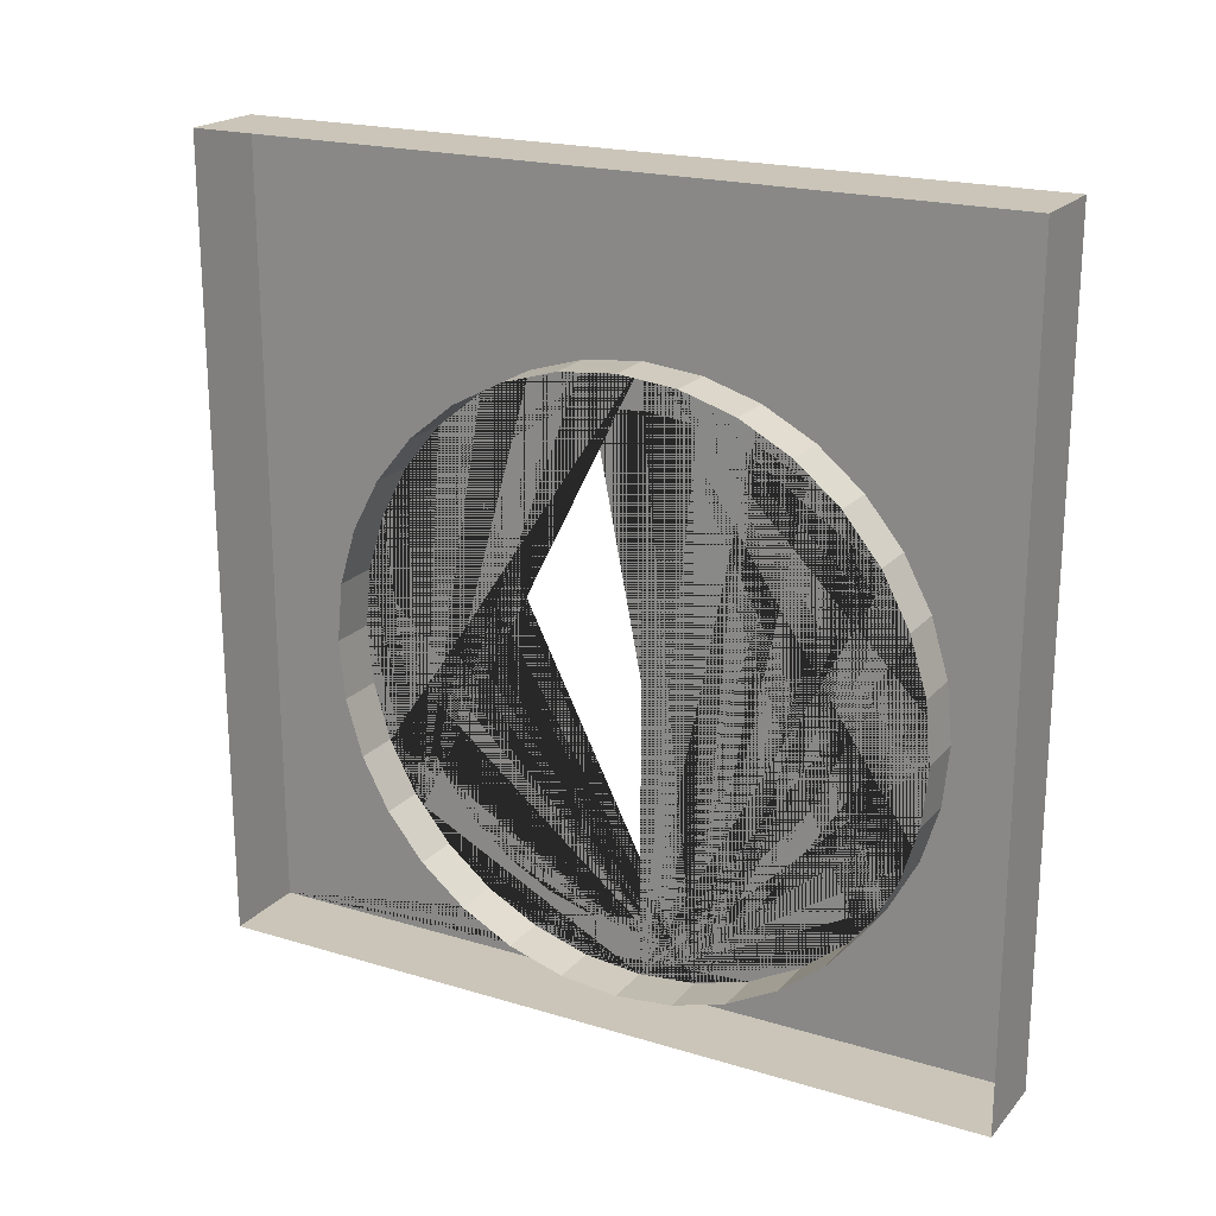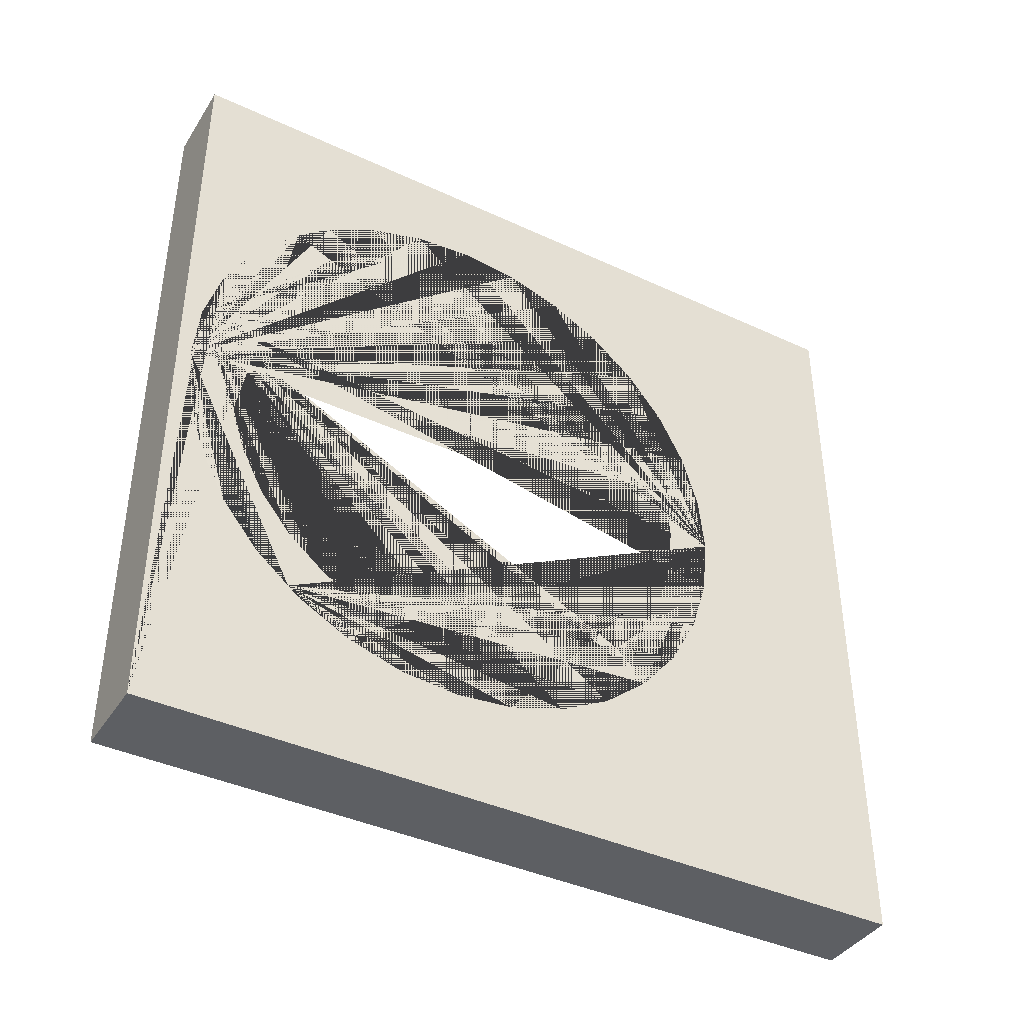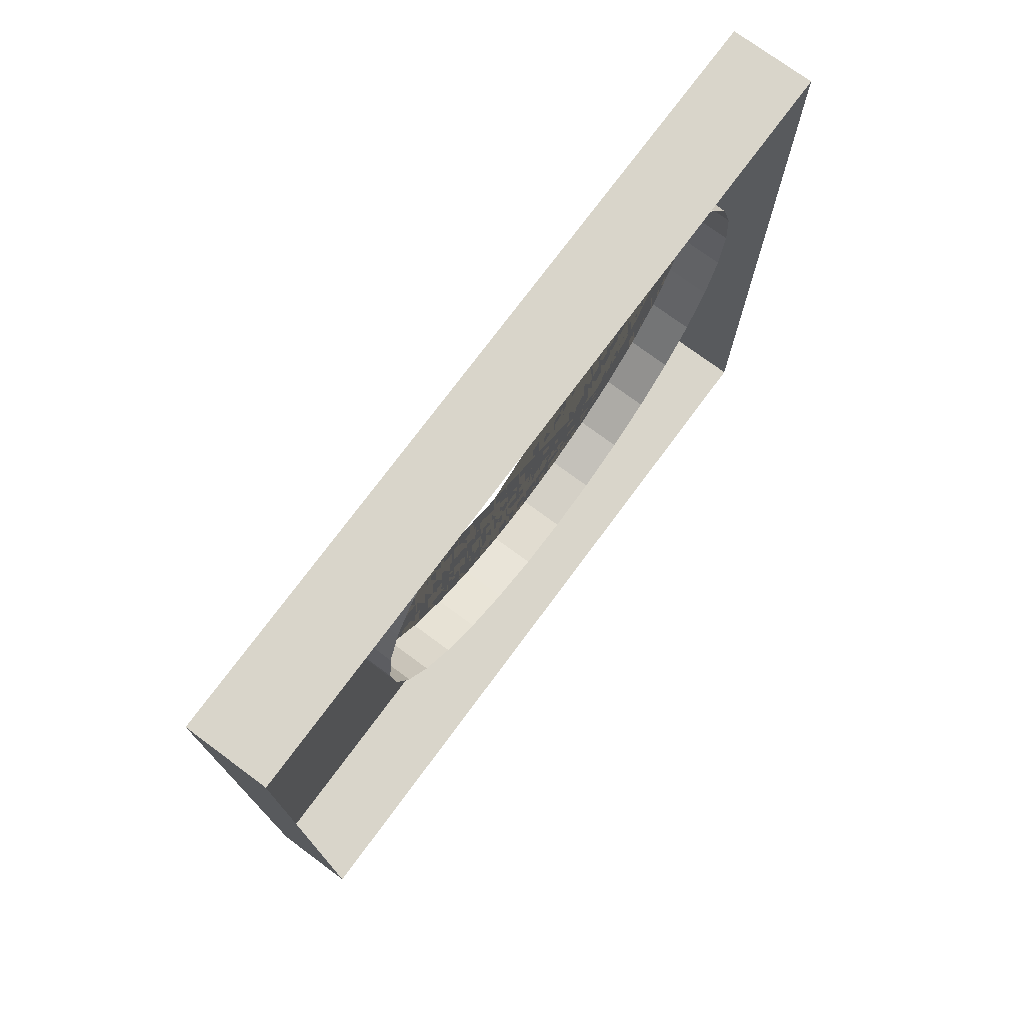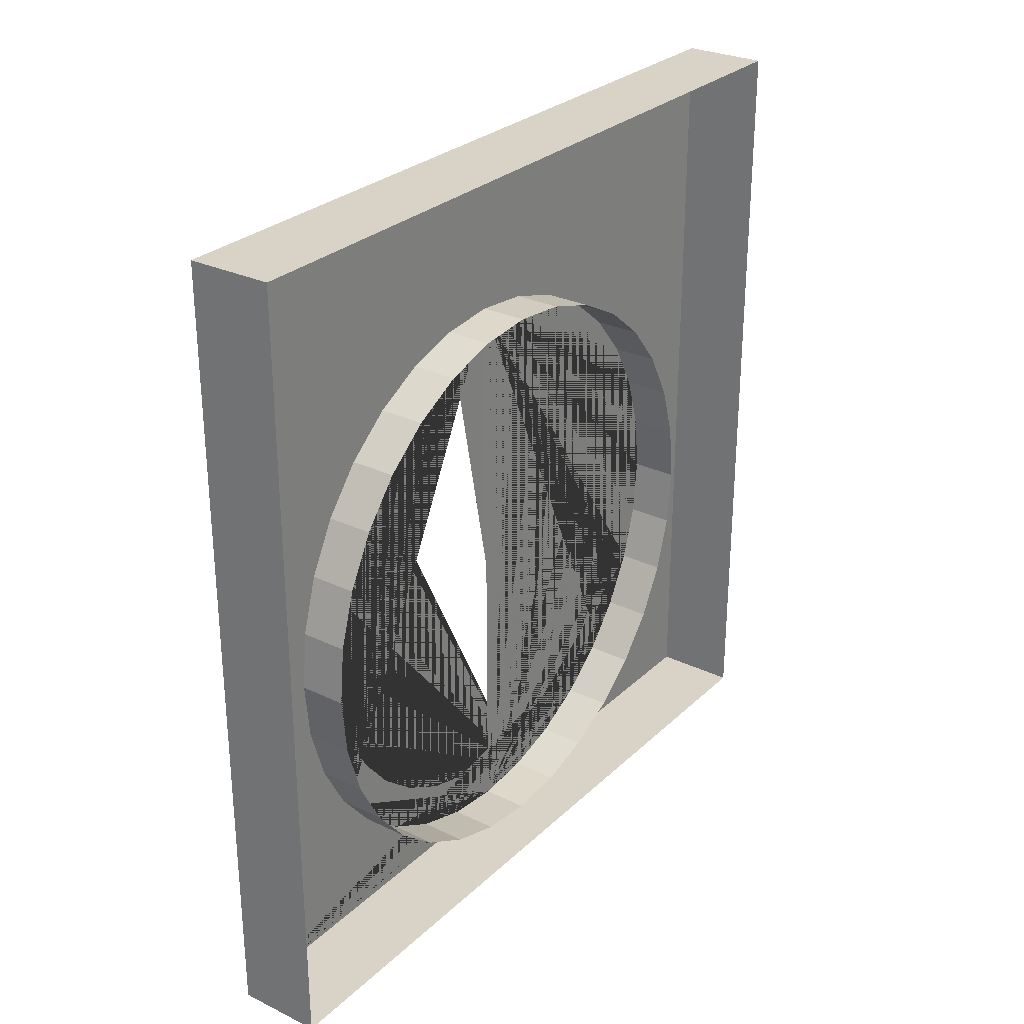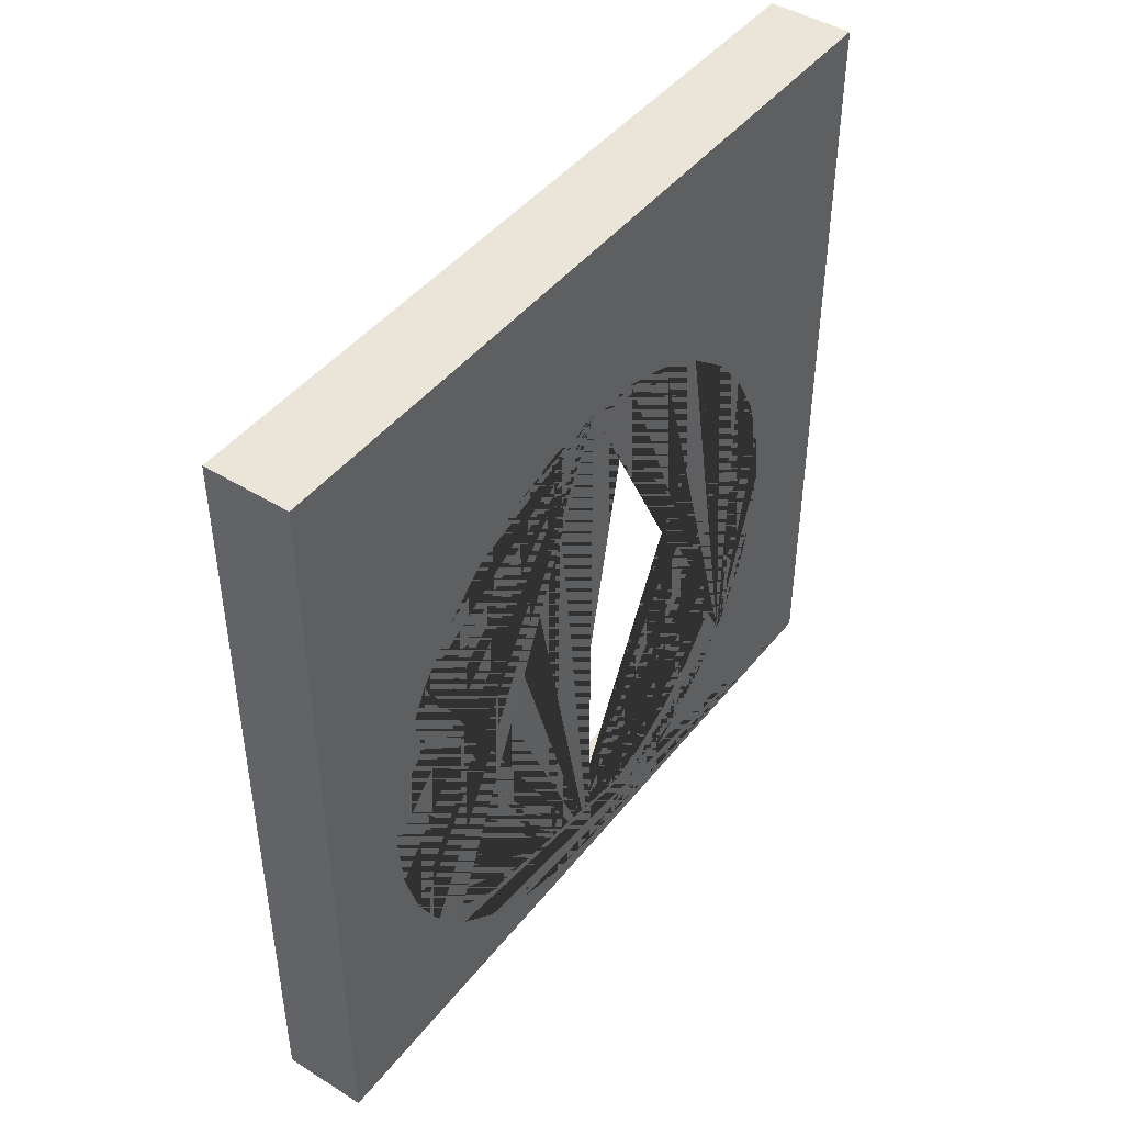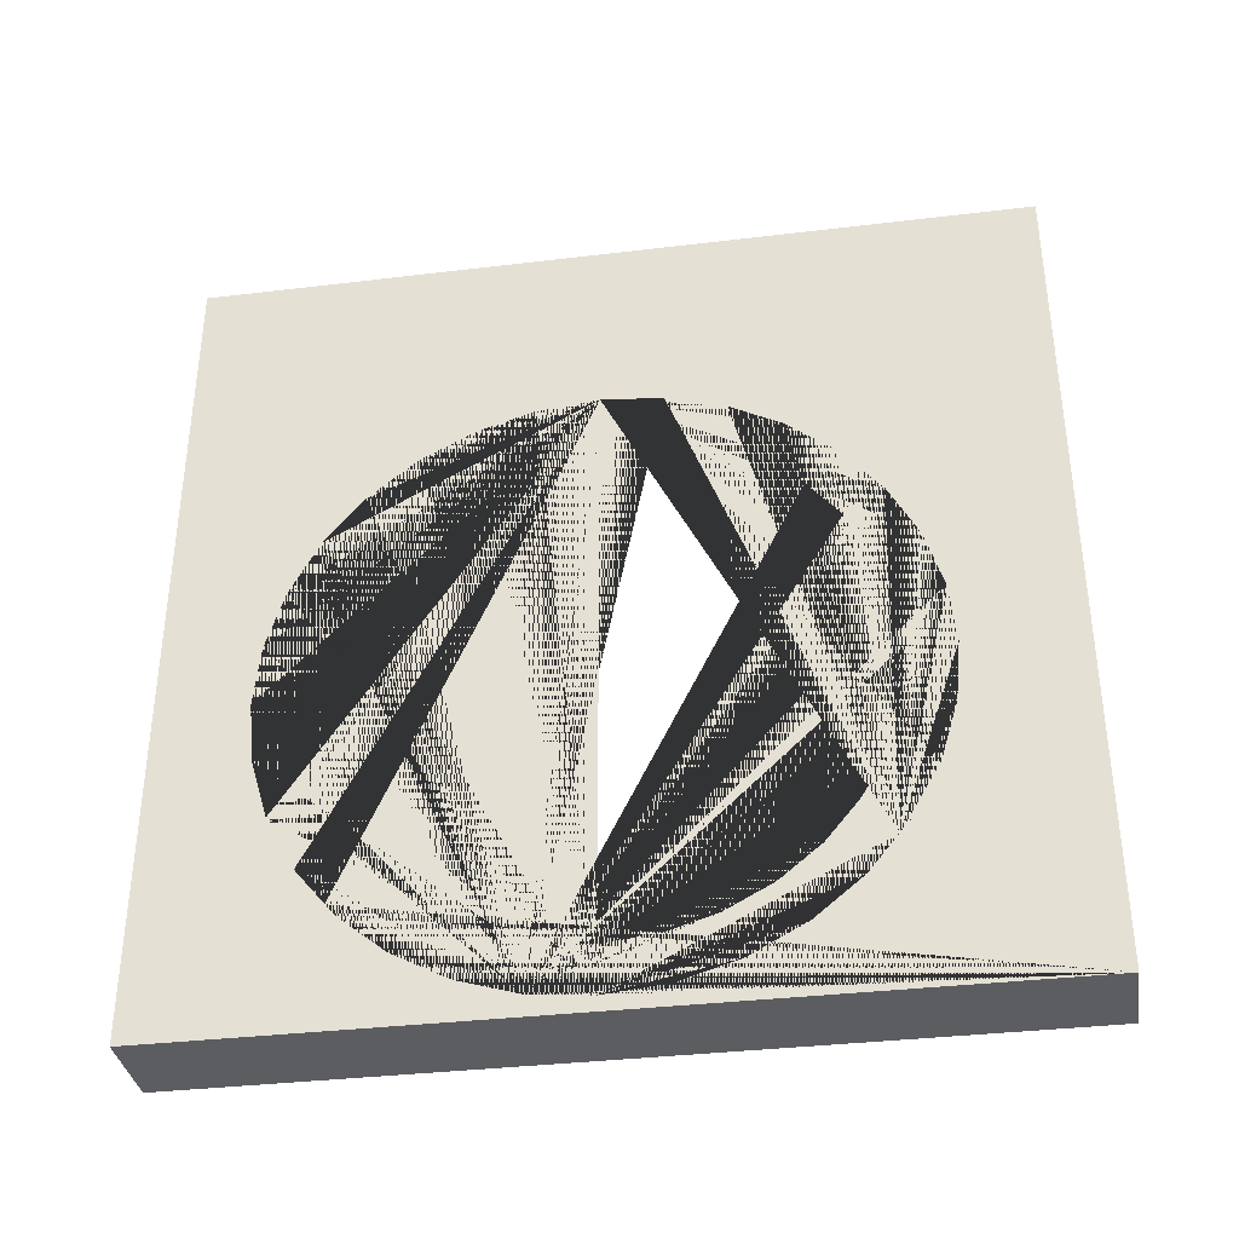
<metadata>
{"format":"obj","ext":"obj","renderer":"f3d","projection":"perspective","resolution":1024,"background":"white","views":[{"elev":20.4,"azim":-61.1,"up":"+Y"},{"elev":-40.2,"azim":60.2,"up":"+Z"},{"elev":74.6,"azim":-143.5,"up":"+Z"},{"elev":28.2,"azim":-144.0,"up":"+Y"},{"elev":44.9,"azim":35.8,"up":"+Y"},{"elev":-35.7,"azim":99.0,"up":"+Y"}]}
</metadata>
<code>
o Cube.003_Cube.004
v 0.09139 5.733 -3.063
v 0.09139 0.008497 -3.063
v 0.09139 5.733 2.661
v 0.09139 0.008497 2.661
v -0.5192 5.733 -3.063
v -0.5192 0.008497 -3.063
v -0.5192 5.733 2.661
v -0.5192 0.008497 2.661
v 0.02995 4.429 -0.1214
v 0.02995 4.388 0.3001
v 0.02995 4.265 0.7054
v 0.02995 4.065 1.079
v 0.02995 3.797 1.406
v 0.02995 3.469 1.675
v 0.02995 3.096 1.875
v 0.02995 2.69 1.998
v 0.02995 2.269 2.039
v 0.02995 1.847 1.998
v 0.02995 1.442 1.875
v 0.02995 1.068 1.675
v 0.02995 0.7409 1.406
v 0.02995 0.4722 1.079
v 0.02995 0.2725 0.7054
v 0.02995 0.1496 0.3001
v 0.02995 0.1081 -0.1214
v 0.09139 1.442 -2.118
v 0.09139 1.442 1.875
v 0.09139 1.847 1.998
v 0.09139 4.065 -1.322
v 0.09139 2.269 -2.282
v 0.09139 2.69 -2.241
v 0.09139 3.797 -1.649
v 0.09139 1.847 -2.241
v 0.09139 0.7409 -1.649
v 0.09139 0.9884 -1.852
v 0.09139 3.469 -1.918
v 0.09139 1.068 -1.918
v 0.09139 3.096 -2.118
v 0.09139 0.1081 -0.1214
v 0.09139 0.1496 -0.543
v 0.09139 0.2725 -0.9483
v 0.09139 0.2725 0.7054
v 0.09139 0.8208 1.472
v 0.09139 0.7409 1.406
v 0.09139 0.4722 1.079
v 0.09139 0.1496 0.3001
v 0.09139 1.068 1.675
v 0.09139 0.4722 -1.322
v 0.09139 4.265 -0.9483
v 0.09139 4.388 -0.543
v 0.09139 4.388 0.3001
v 0.09139 4.065 1.079
v 0.09139 4.265 0.7054
v 0.09139 4.429 -0.1214
v 0.09139 3.469 1.675
v 0.09139 2.269 2.039
v 0.09139 2.69 1.998
v 0.09139 3.096 1.875
v 0.09139 3.797 1.406
v -0.2528 2.269 -2.282
v -0.2528 2.69 -2.241
v -0.2528 3.096 -2.118
v -0.2528 3.469 -1.918
v -0.2528 3.797 -1.649
v -0.2528 4.065 -1.322
v -0.2528 4.265 -0.9483
v -0.2528 4.388 -0.543
v -0.2528 4.429 -0.1214
v -0.2528 4.388 0.3001
v -0.2528 4.265 0.7054
v -0.2528 4.065 1.079
v -0.2528 3.797 1.406
v -0.2528 3.469 1.675
v -0.2528 3.096 1.875
v -0.2528 2.69 1.998
v -0.2528 2.269 2.039
v -0.2528 1.847 1.998
v -0.2528 1.442 1.875
v -0.2528 1.068 1.675
v -0.2528 0.7409 1.406
v -0.2528 0.4722 1.079
v -0.2528 0.2725 0.7054
v -0.2528 0.1496 0.3001
v -0.2528 0.1081 -0.1214
v -0.2528 0.1496 -0.543
v -0.2528 0.2725 -0.9483
v -0.2528 0.4722 -1.322
v -0.2528 0.7409 -1.649
v -0.2528 1.068 -1.918
v -0.2528 1.442 -2.118
v -0.2528 1.847 -2.241
v 0.09139 3.797 -1.649
v 0.09139 0.1081 -0.1214
v 0.09139 0.4722 -1.322
v 0.09139 3.291 -1.651
v 0.09139 2.628 -1.926
v 0.09139 2.269 -1.961
v 0.09139 4.429 -0.1214
v 0.09139 4.429 -0.1214
v 0.09139 1.91 -1.926
v 0.09139 2.269 -2.282
v 0.09139 2.973 -1.821
v 0.09139 0.2725 -0.9483
v 0.02995 4.429 -0.1214
v 0.09139 0.4288 -0.1214
v 0.09139 2.973 1.578
v 0.09139 1.847 -2.241
v 0.09139 0.4642 0.2375
v 0.09139 3.096 1.875
v 0.09139 4.109 -0.1214
v 0.09139 0.7409 -1.649
v 0.09139 3.291 1.408
v 0.09139 0.9884 -1.852
v 0.09139 1.068 1.675
v 0.09139 1.247 1.408
v 0.09139 3.469 1.675
v 0.09139 4.073 -0.4804
v 0.09139 1.442 1.875
v 0.09139 1.565 1.578
v 0.09139 2.69 -2.241
v 0.09139 0.4642 -0.4804
v 0.09139 4.265 -0.9483
v 0.09139 1.565 -1.821
v 0.09139 4.065 -1.322
v 0.02995 0.1081 -0.1214
v 0.09139 3.969 -0.8256
v 0.09139 1.247 -1.651
v 0.09139 0.1081 -0.1214
v 0.09139 0.5689 -0.8256
v 0.09139 3.57 -1.422
v 0.09139 1.91 1.683
v 0.09139 3.57 1.18
v 0.09139 0.1496 -0.543
v 0.09139 3.797 1.406
v 0.09139 2.69 1.998
v 0.09139 4.065 1.079
v 0.09139 0.7389 -1.144
v 0.09139 3.096 -2.118
v 0.09139 0.7409 1.406
v 0.09139 0.9677 1.18
v 0.09139 1.068 -1.918
v 0.09139 2.269 1.718
v 0.09139 3.799 0.9008
v 0.09139 3.799 -1.144
v 0.09139 0.9677 -1.422
v 0.09139 2.269 2.039
v 0.09139 0.7389 0.9008
v 0.09139 4.388 -0.543
v 0.09139 3.969 0.5827
v 0.09139 3.469 -1.918
v 0.09139 0.4722 1.079
v 0.09139 2.628 1.683
v 0.09139 0.5689 0.5827
v 0.09139 1.442 -2.118
v 0.09139 4.073 0.2375
v 0.09139 1.847 1.998
v 0.09139 0.2725 0.7054
v 0.09139 4.388 0.3001
v 0.09139 0.1496 0.3001
v 0.09139 4.265 0.7054
f 50 117 126 144 130 32 29 49
f 159 128 40 41 48 34 35 37 26 33 30 31 38 36 32 130 95 102 96 97 100 123 127 145 137 129 121 105 108 153 147 140 115 119 131 142 152 106 112 132 143 149 155 110 117 50 98 158 160 136 134 116 109 135 146 156 118 114 139 151 157
f 128 159 157 151 139 114 118 156 146 135 109 116 134 136 160 158 98 54 51 53 52 59 55 58 57 56 28 27 47 43 44 45 42 46 39
f 54 98 99 148 122 124 92 150 138 120 101 107 154 141 113 2 1 3 4 43 47 27 28 56 57 58 55 59 52 53 51
f 35 113 141 154 107 101 120 138 150 92 124 122 148 99 98 50 49 29 32 36 38 31 30 33 26 37
f 2 113 111 94 103 133 93 128 39 46 42 45 44 43 4
f 128 93 133 103 94 111 113 35 34 48 41 40
f 3 7 8 4
f 5 1 2 6
f 3 1 5 7
f 8 6 2 4
f 59 52 12 13
f 55 59 13 14
f 58 55 14 15
f 57 58 15 16
f 56 57 16 17
f 28 56 17 18
f 27 28 18 19
f 47 27 19 20
f 44 43 47 20 21
f 45 44 21 22
f 98 104 9 54
f 42 45 22 23
f 51 54 9 10
f 46 42 23 24
f 53 51 10 11
f 39 46 24 25
f 52 53 11 12
f 125 128 39 25
f 134 136 71 72
f 86 103 133 85
f 116 134 72 73
f 87 94 103 86
f 109 116 73 74
f 120 101 60 61
f 88 111 94 87
f 135 109 74 75
f 138 120 61 62
f 89 141 113 111 88
f 146 135 75 76
f 150 138 62 63
f 90 154 141 89
f 156 146 76 77
f 92 150 63 64
f 91 107 154 90
f 118 156 77 78
f 124 92 64 65
f 60 101 107 91
f 114 118 78 79
f 122 124 65 66
f 139 114 79 80
f 148 122 66 67
f 81 151 139 80
f 99 148 67 68
f 82 157 151 81
f 104 98 99
f 158 98 104 99 68 69
f 83 159 157 82
f 160 158 69 70
f 128 125 93
f 128 159 83 84 93 125
f 136 160 70 71
f 85 133 93 84

</code>
